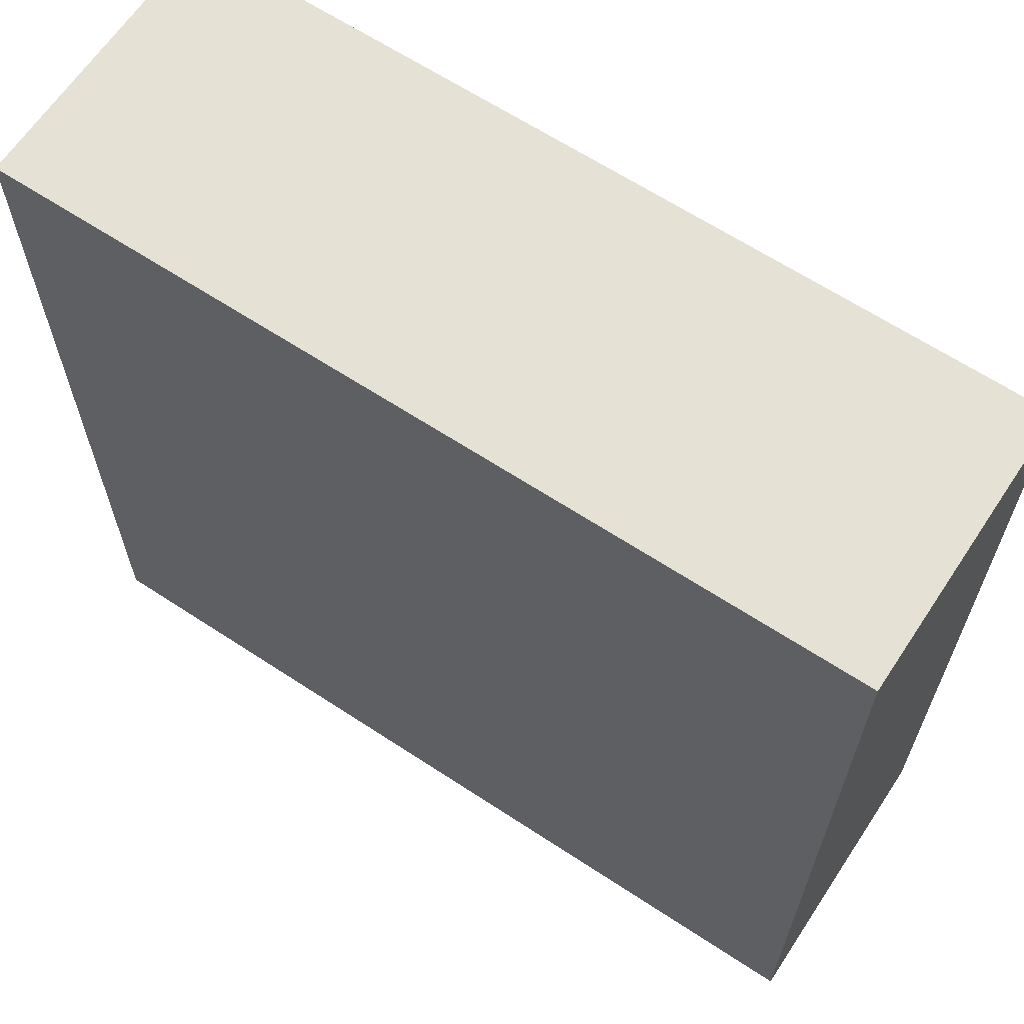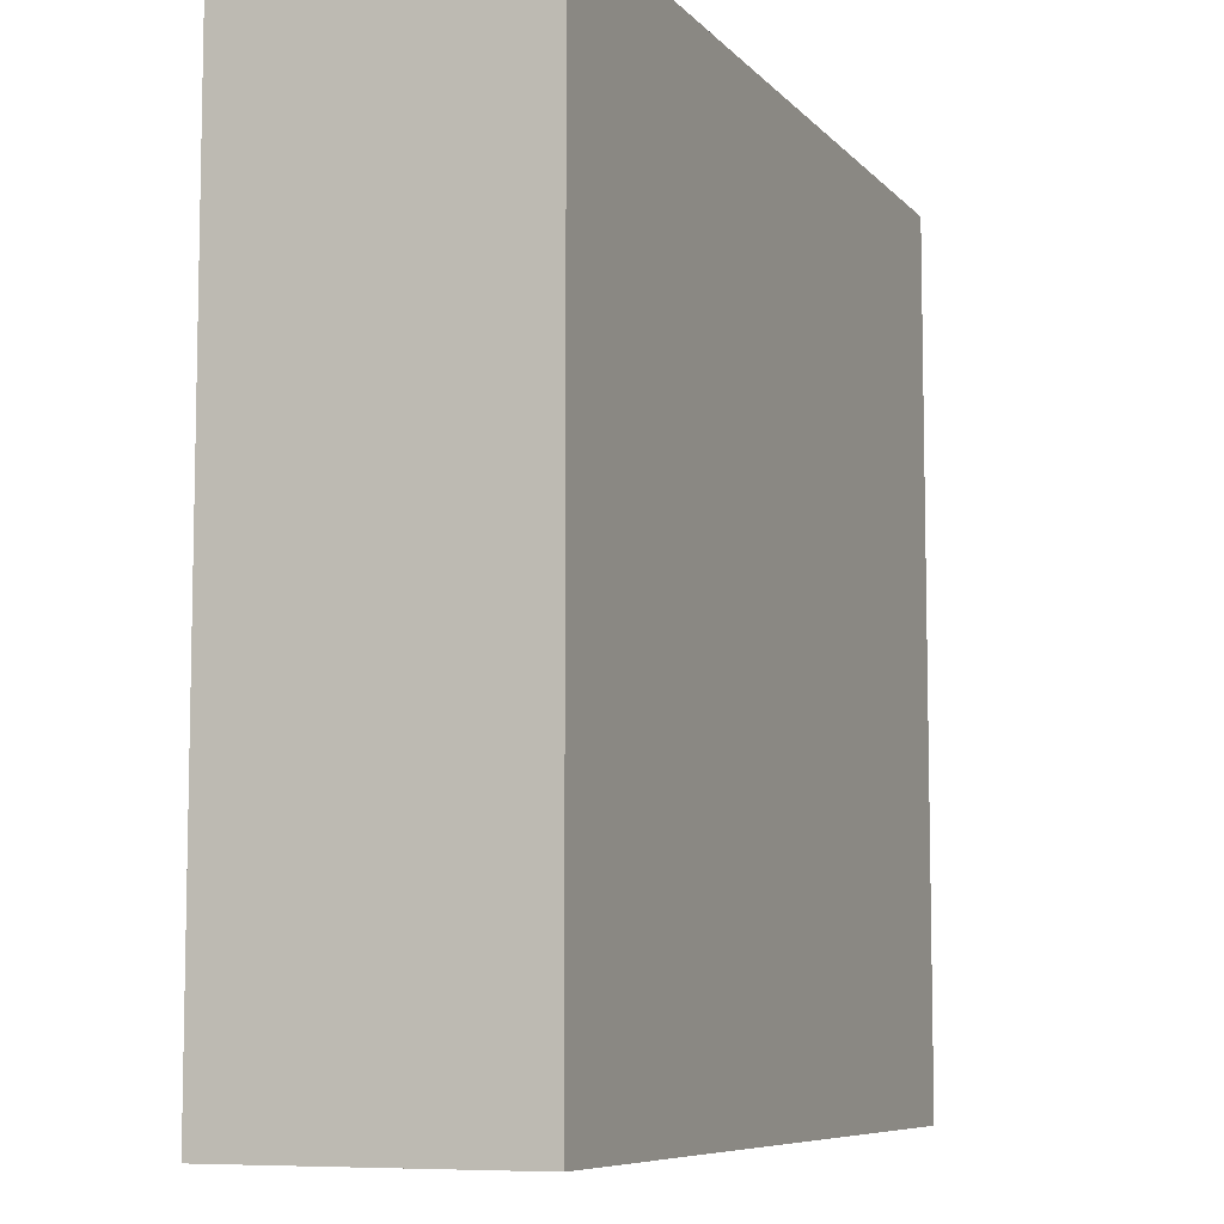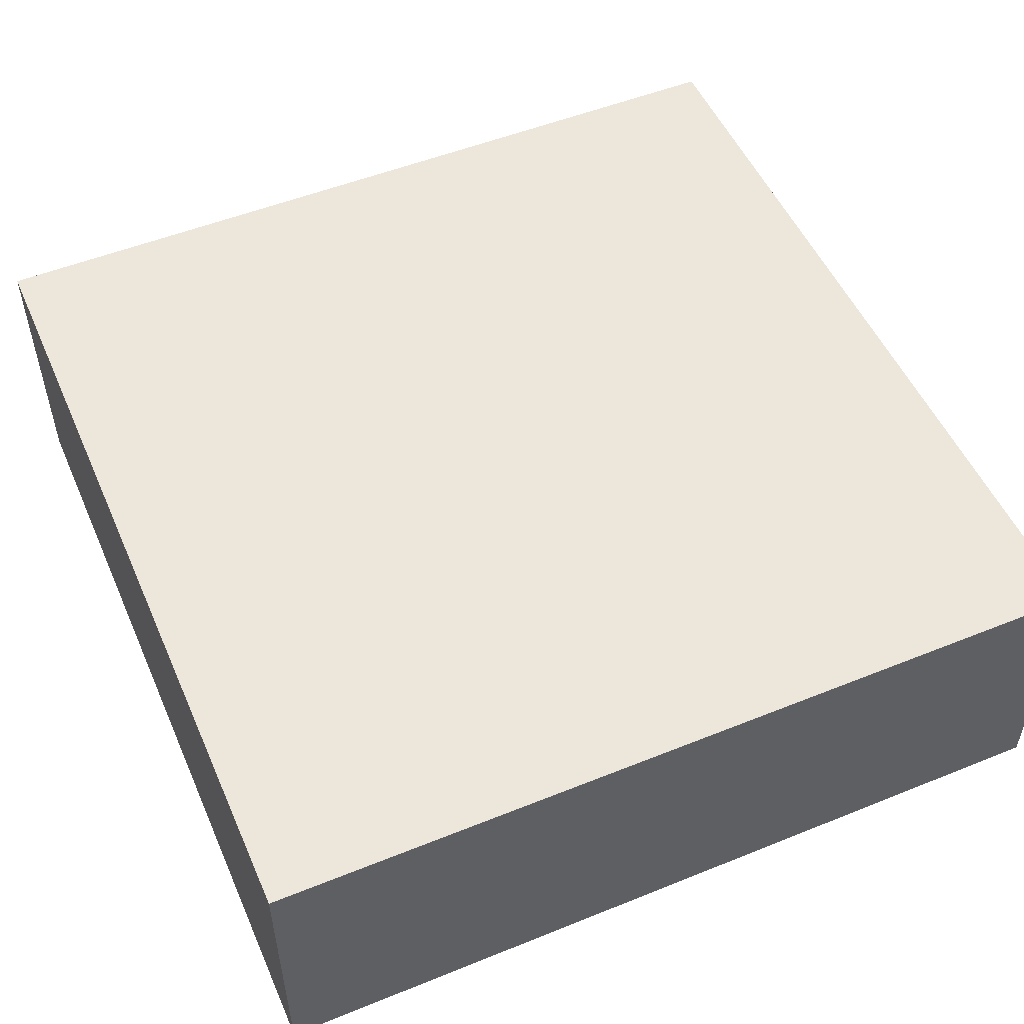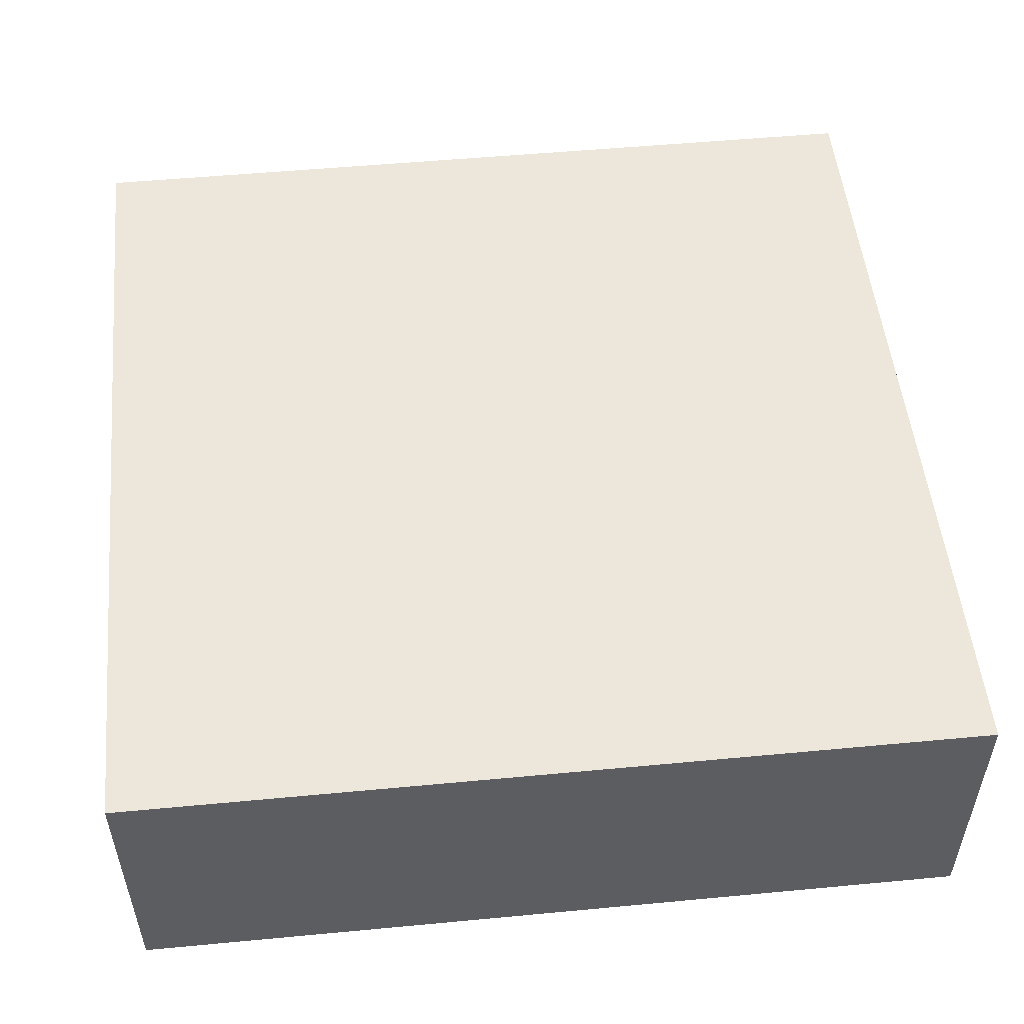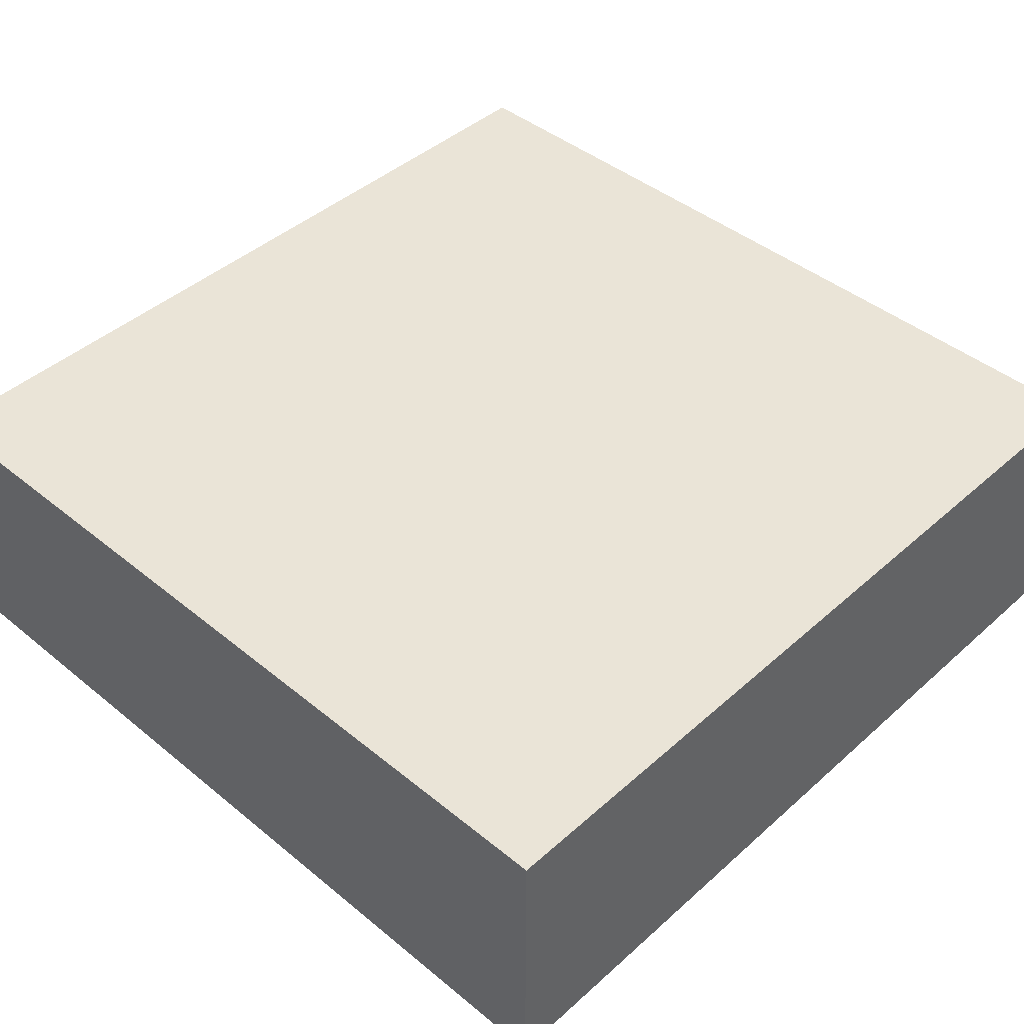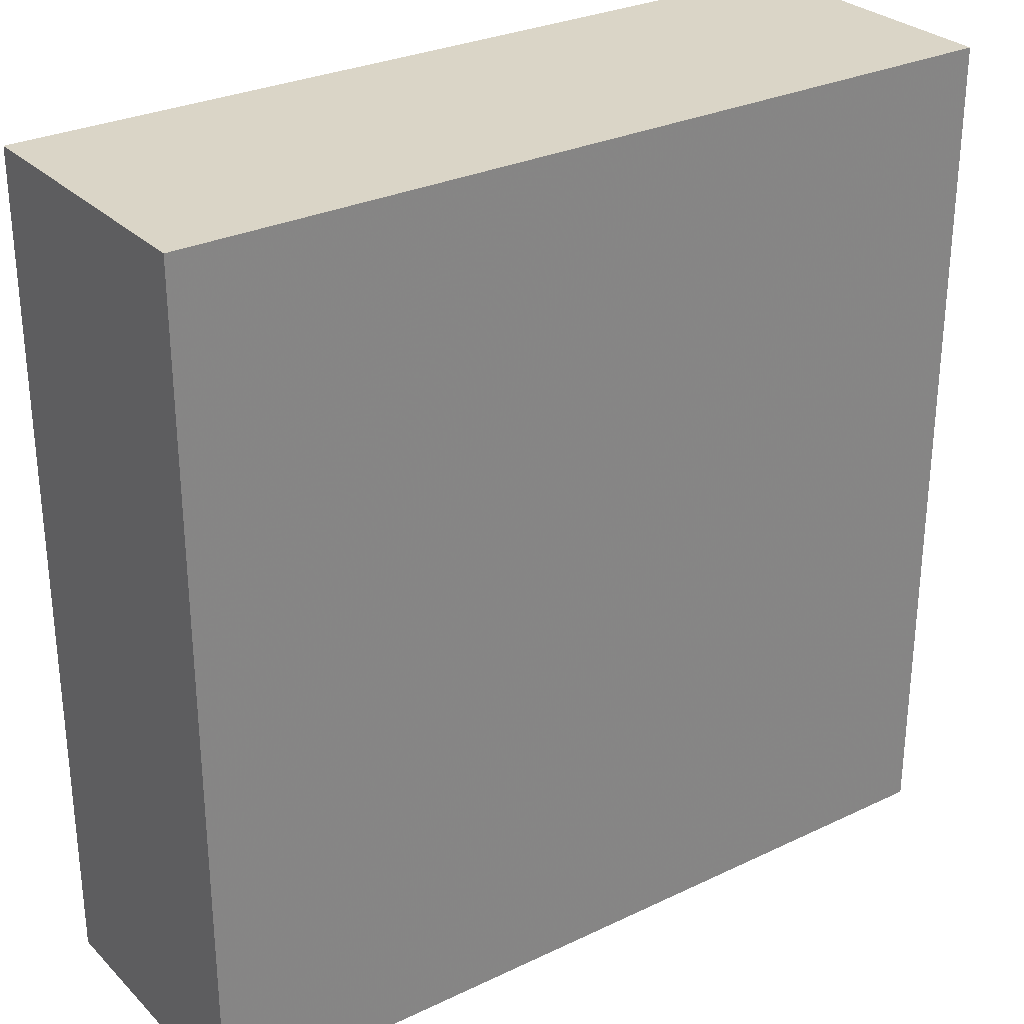
<metadata>
{"format":"obj","ext":"obj","renderer":"f3d","projection":"perspective","resolution":1024,"background":"white","views":[{"elev":64.5,"azim":-146.5,"up":"+Y"},{"elev":-7.8,"azim":112.4,"up":"+Y"},{"elev":52.2,"azim":66.5,"up":"+Z"},{"elev":52.2,"azim":-95.8,"up":"+Z"},{"elev":43.6,"azim":43.8,"up":"+Z"},{"elev":29.0,"azim":-35.3,"up":"+Y"}]}
</metadata>
<code>
v 192 2632 296
v 192 2680 280
v 192 2632 280
v 192 2680 296
v 240 2680 296
v 240 2632 280
v 240 2680 280
v 240 2632 296
f 1 2 3
f 1 4 2
f 5 6 7
f 5 8 6
f 8 3 6
f 8 1 3
f 4 7 2
f 4 5 7
f 1 5 4
f 1 8 5
f 2 6 3
f 2 7 6

</code>
